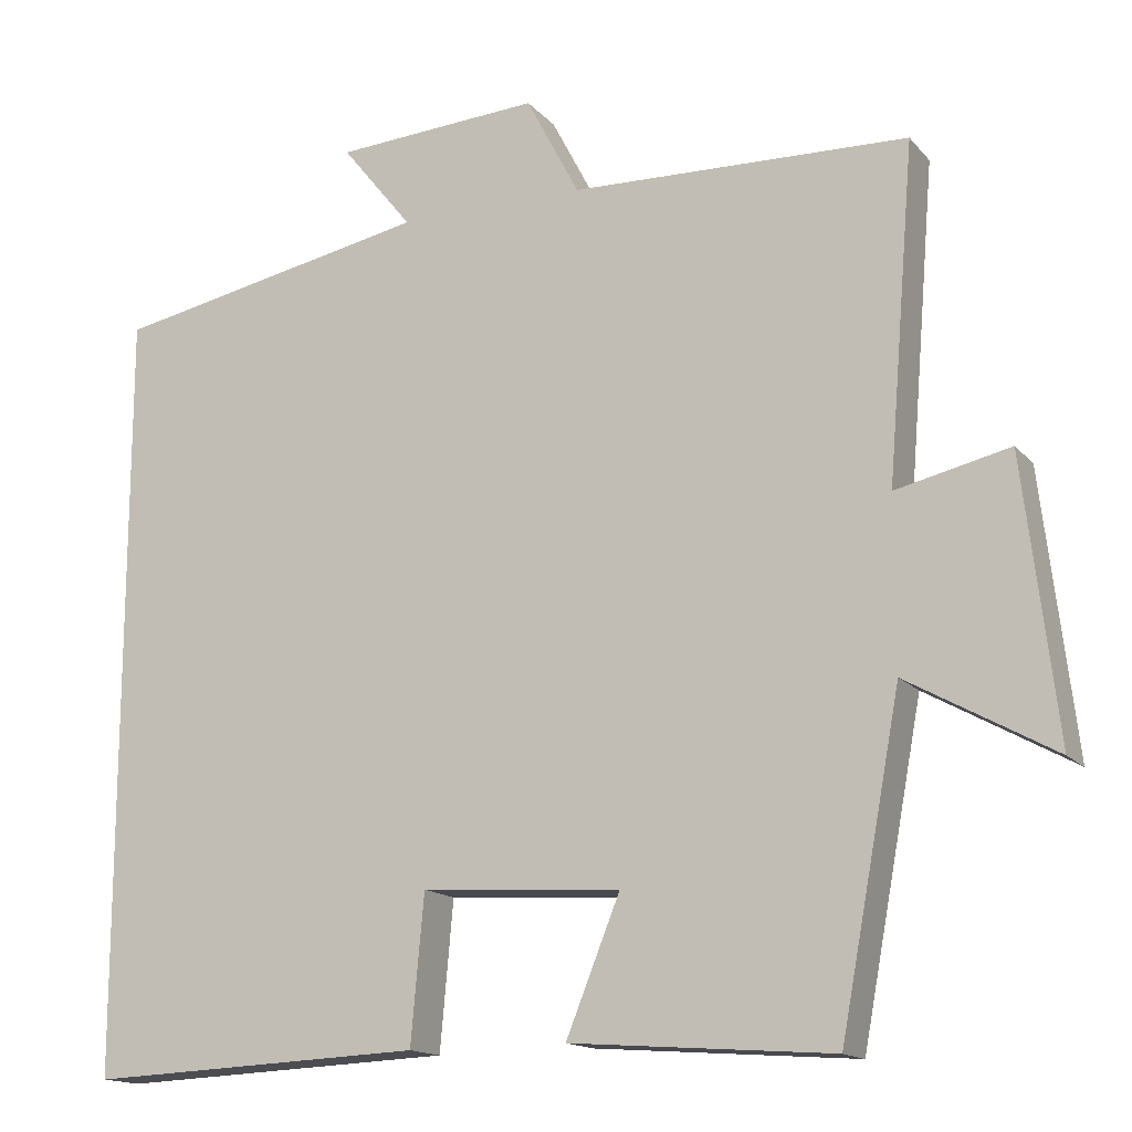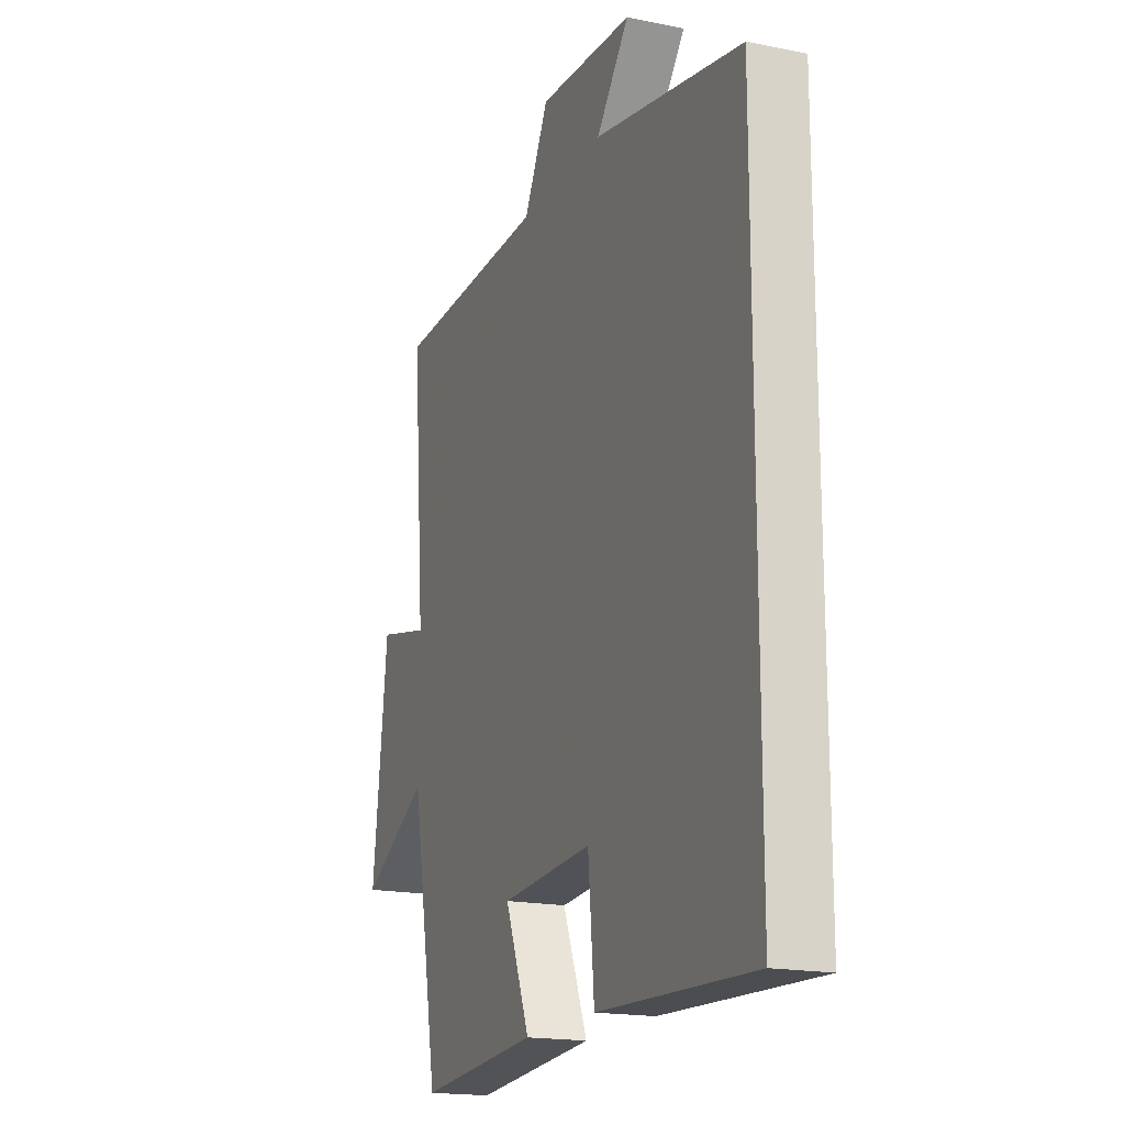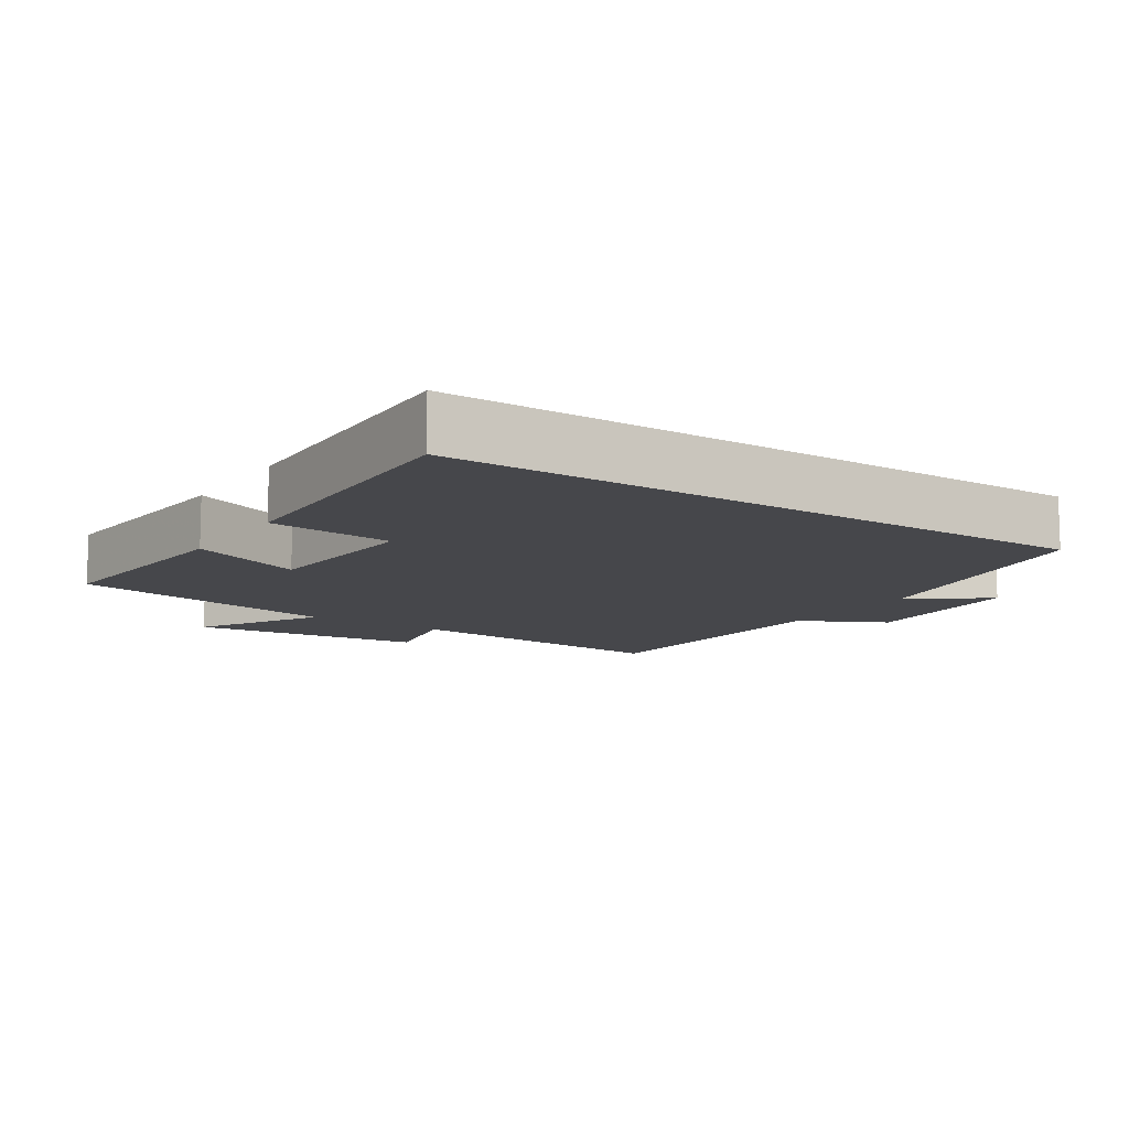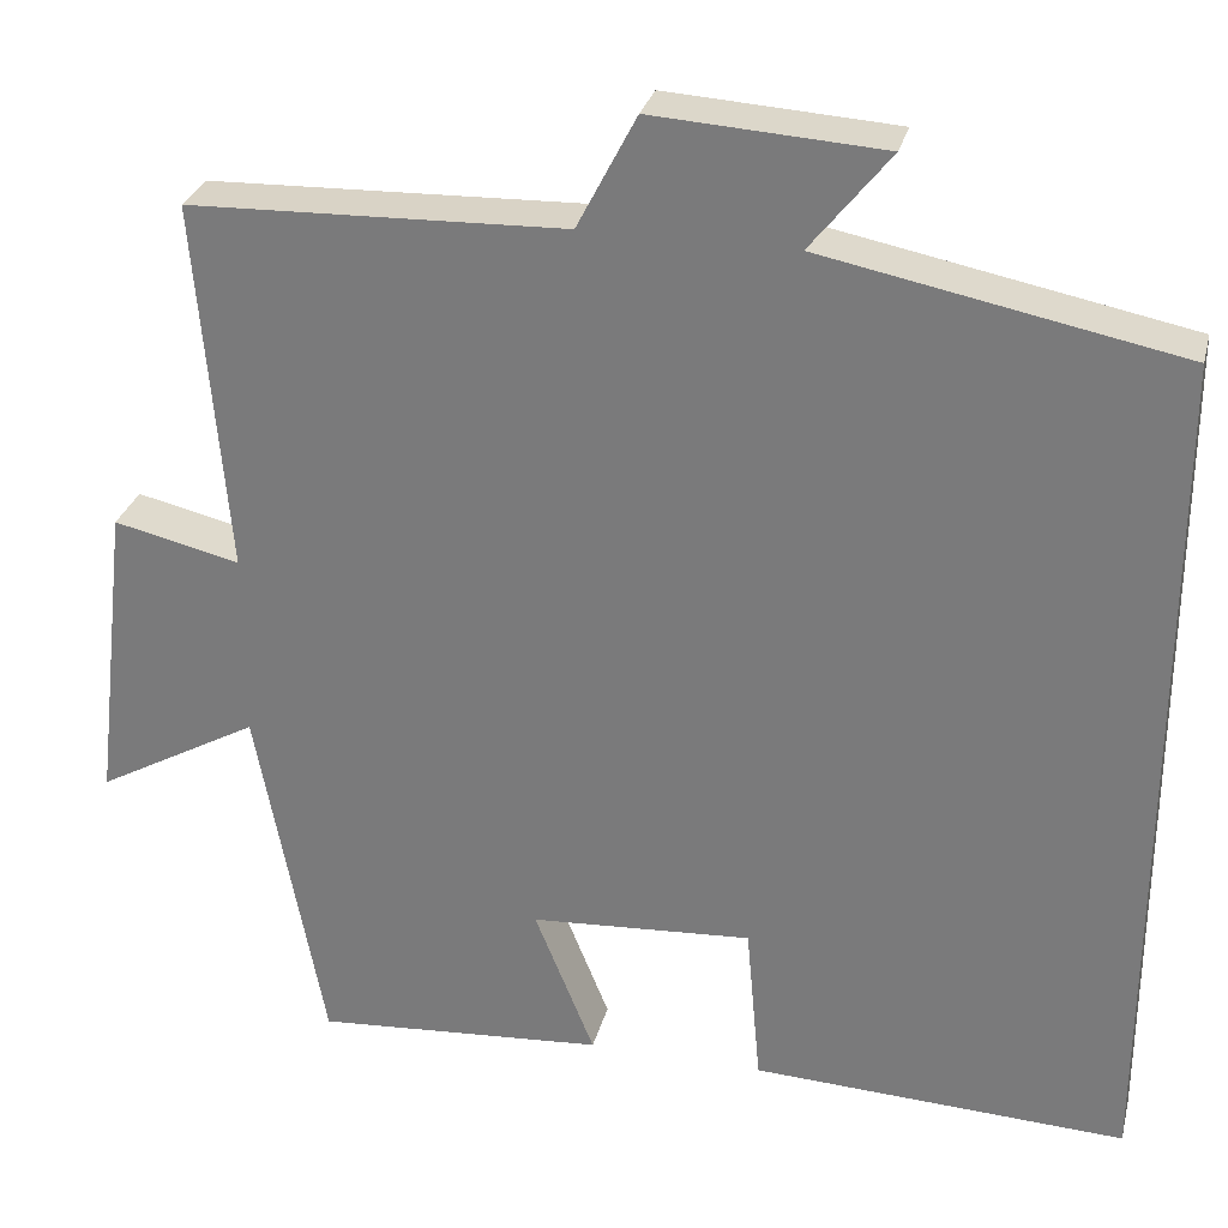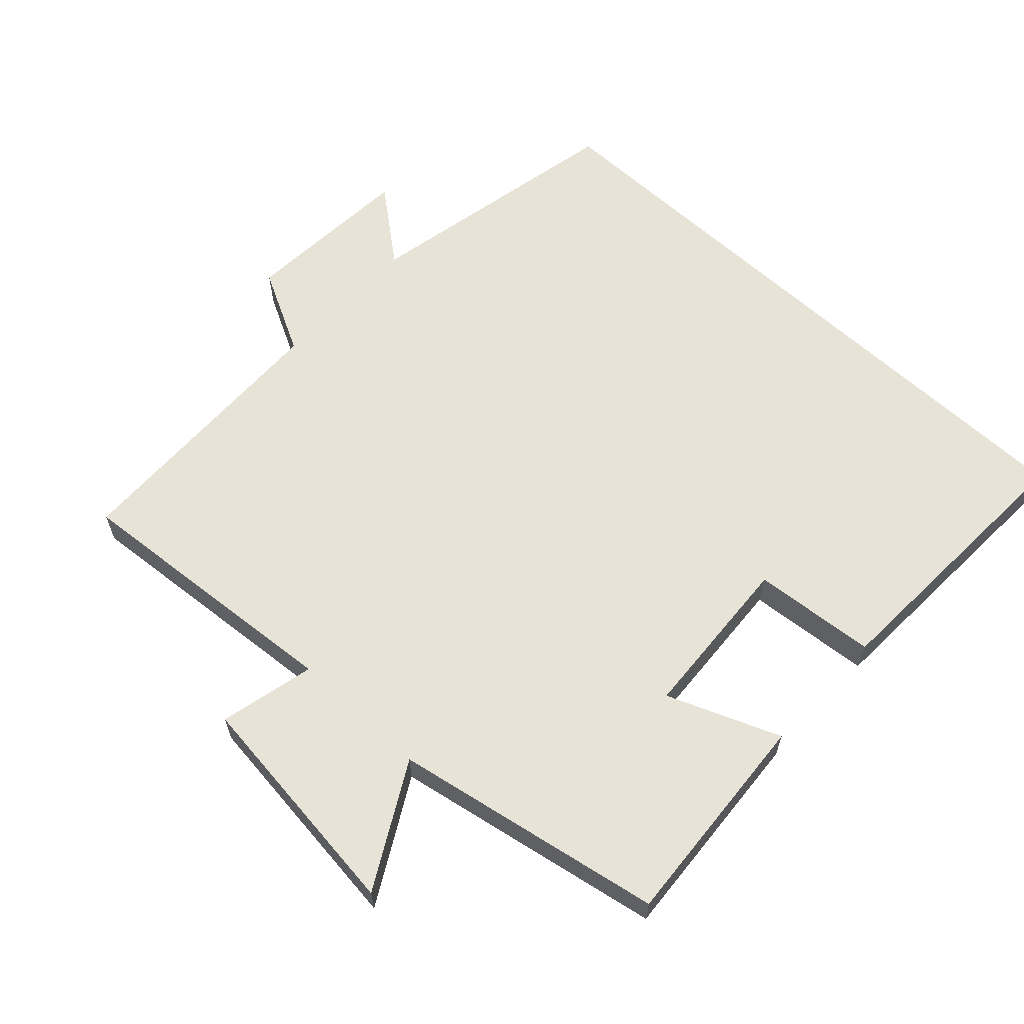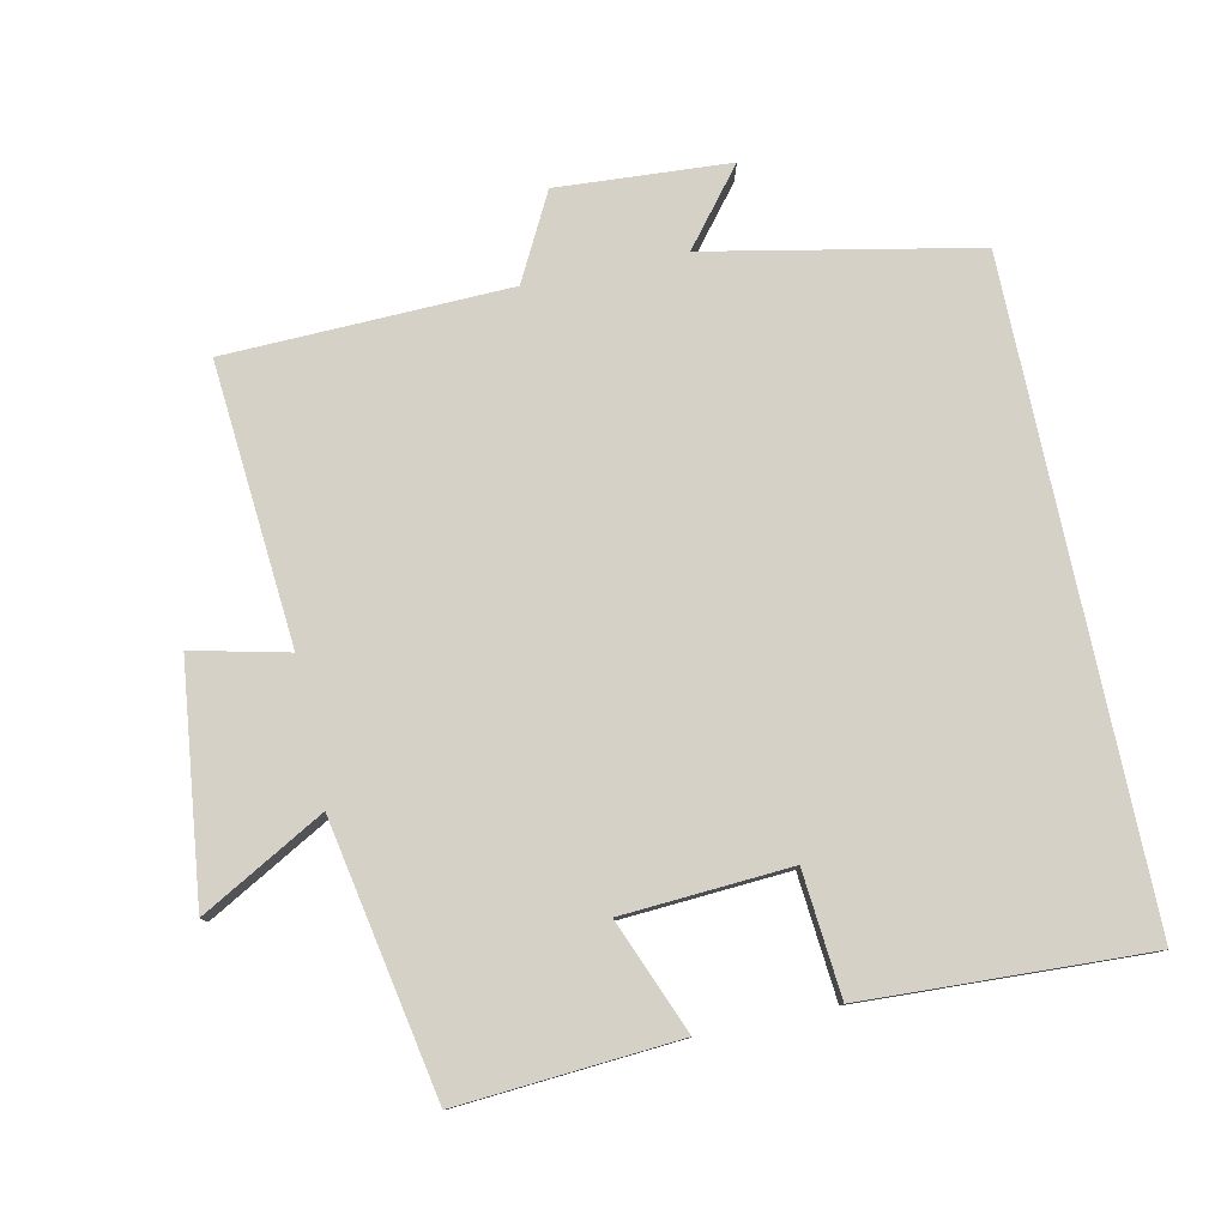
<metadata>
{"format":"obj","ext":"obj","renderer":"f3d","projection":"perspective","resolution":1024,"background":"white","views":[{"elev":-15.2,"azim":25.8,"up":"+Z"},{"elev":-18.0,"azim":-111.7,"up":"+Z"},{"elev":-10.8,"azim":-123.7,"up":"+Y"},{"elev":29.2,"azim":-166.1,"up":"+Z"},{"elev":61.9,"azim":133.0,"up":"+Y"},{"elev":78.9,"azim":168.1,"up":"+Y"}]}
</metadata>
<code>
v 0.426 0.07 -0.524
v 0.106 0.07 -0.5
v 0.172 0.07 -0.336
v -0.072 0.07 -0.32
v -0.088 0.07 -0.5
v -0.5 0.07 -0.518
v -0.5 0.07 0.423
v -0.109 0.07 0.5
v -0.196 0.07 0.609
v 0.056 0.07 0.625
v 0.121 0.07 0.5
v 0.534 0.07 0.487
v 0.5 0.07 0.078
v 0.639 0.07 0.11
v 0.679 0.07 -0.23
v 0.5 0.07 -0.13
v 0.426 0 -0.524
v 0.106 0 -0.5
v 0.172 0 -0.336
v -0.072 0 -0.32
v -0.088 0 -0.5
v -0.5 0 -0.518
v -0.5 0 0.423
v -0.109 0 0.5
v -0.196 0 0.609
v 0.056 0 0.625
v 0.121 0 0.5
v 0.534 0 0.487
v 0.5 0 0.078
v 0.639 0 0.11
v 0.679 0 -0.23
v 0.5 0 -0.13
f 13 14 15 16
f 13 16 1 2
f 11 12 13
f 8 9 10 11
f 4 5 6 7
f 3 4 7 8
f 13 2 3
f 3 8 11 13
f 32 31 30 29
f 18 17 32 29
f 29 28 27
f 27 26 25 24
f 23 22 21 20
f 24 23 20 19
f 19 18 29
f 29 27 24 19
f 1 17 18 2
f 2 18 19 3
f 3 19 20 4
f 4 20 21 5
f 5 21 22 6
f 6 22 23 7
f 7 23 24 8
f 8 24 25 9
f 9 25 26 10
f 10 26 27 11
f 11 27 28 12
f 12 28 29 13
f 13 29 30 14
f 14 30 31 15
f 15 31 32 16
f 16 32 17 1

</code>
